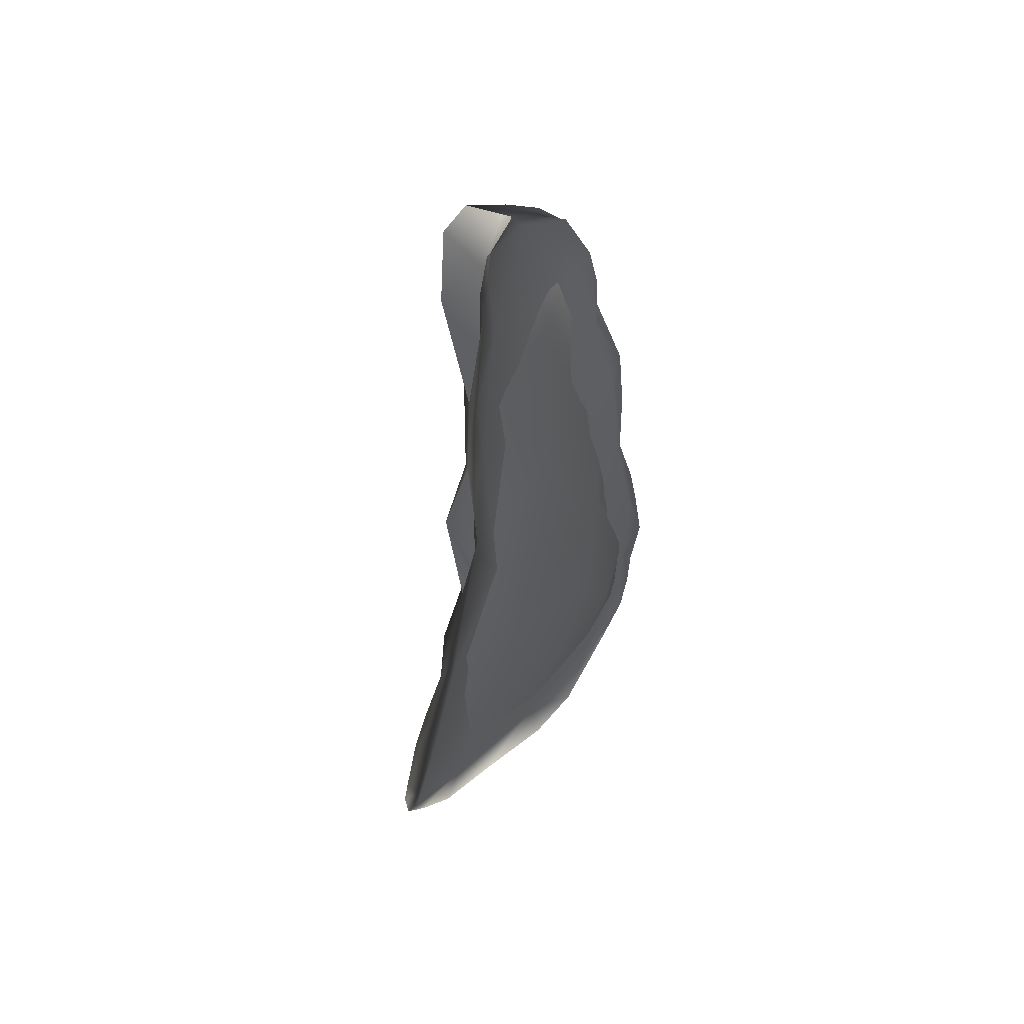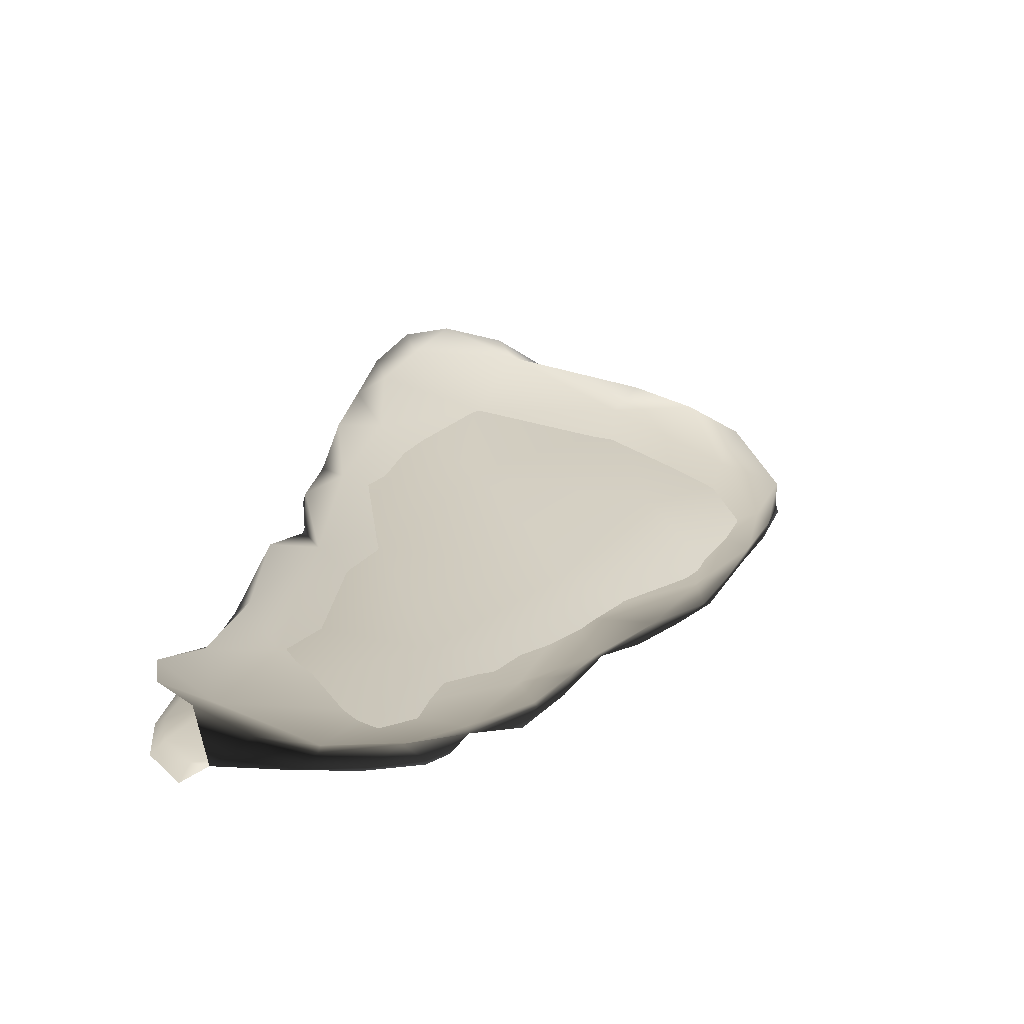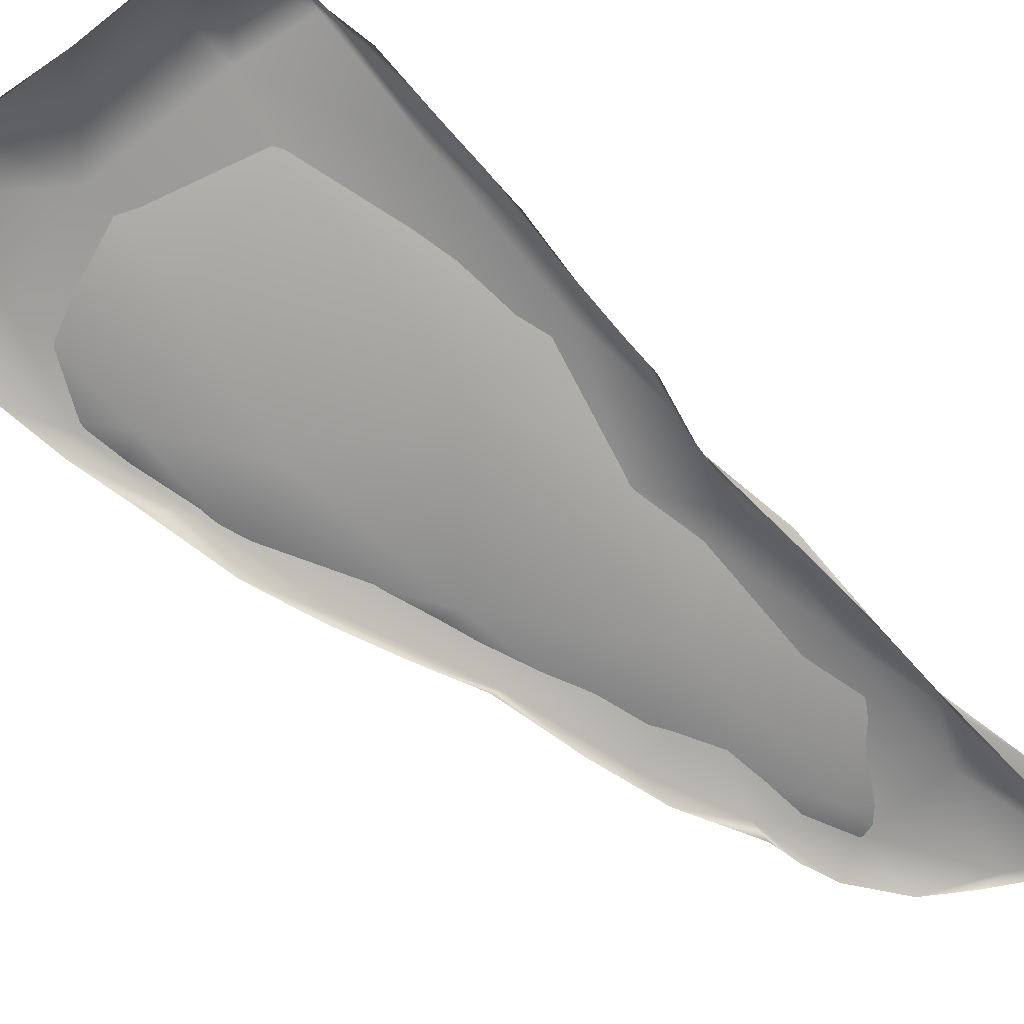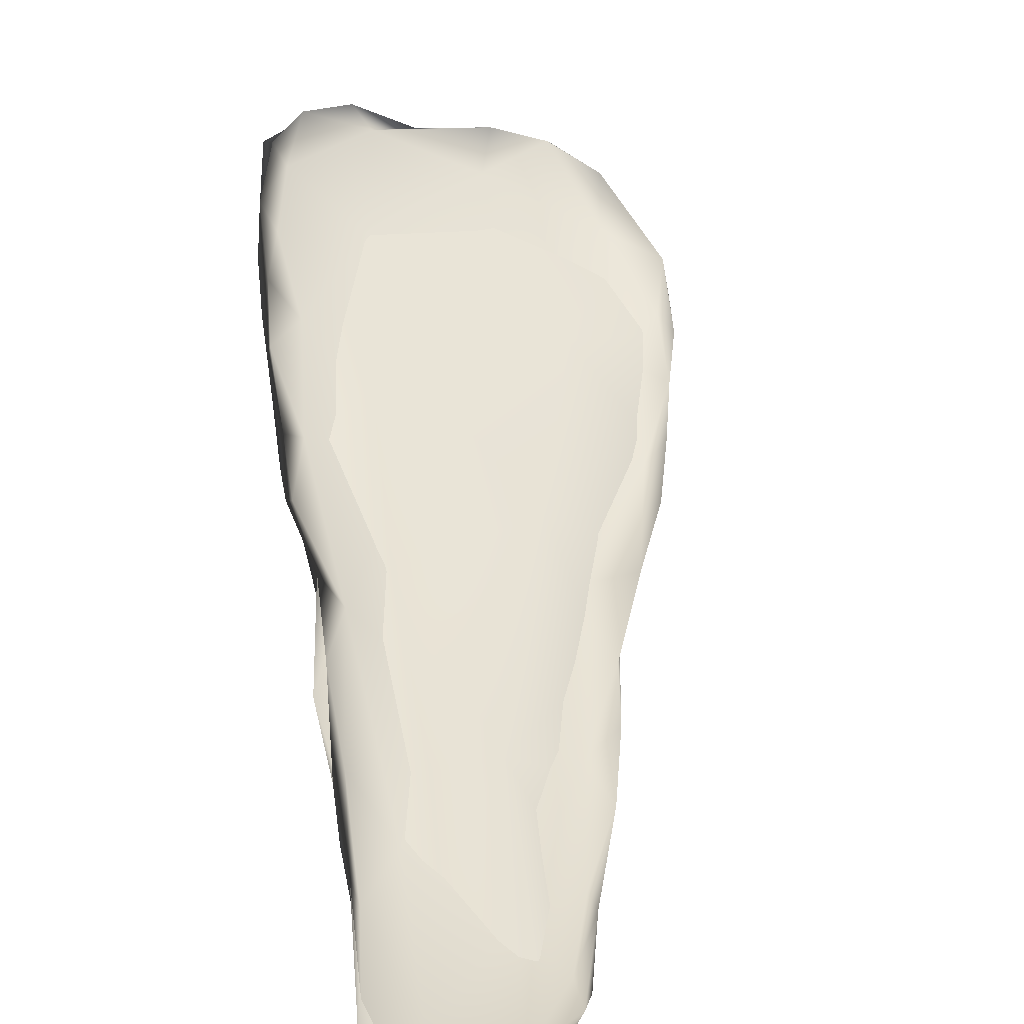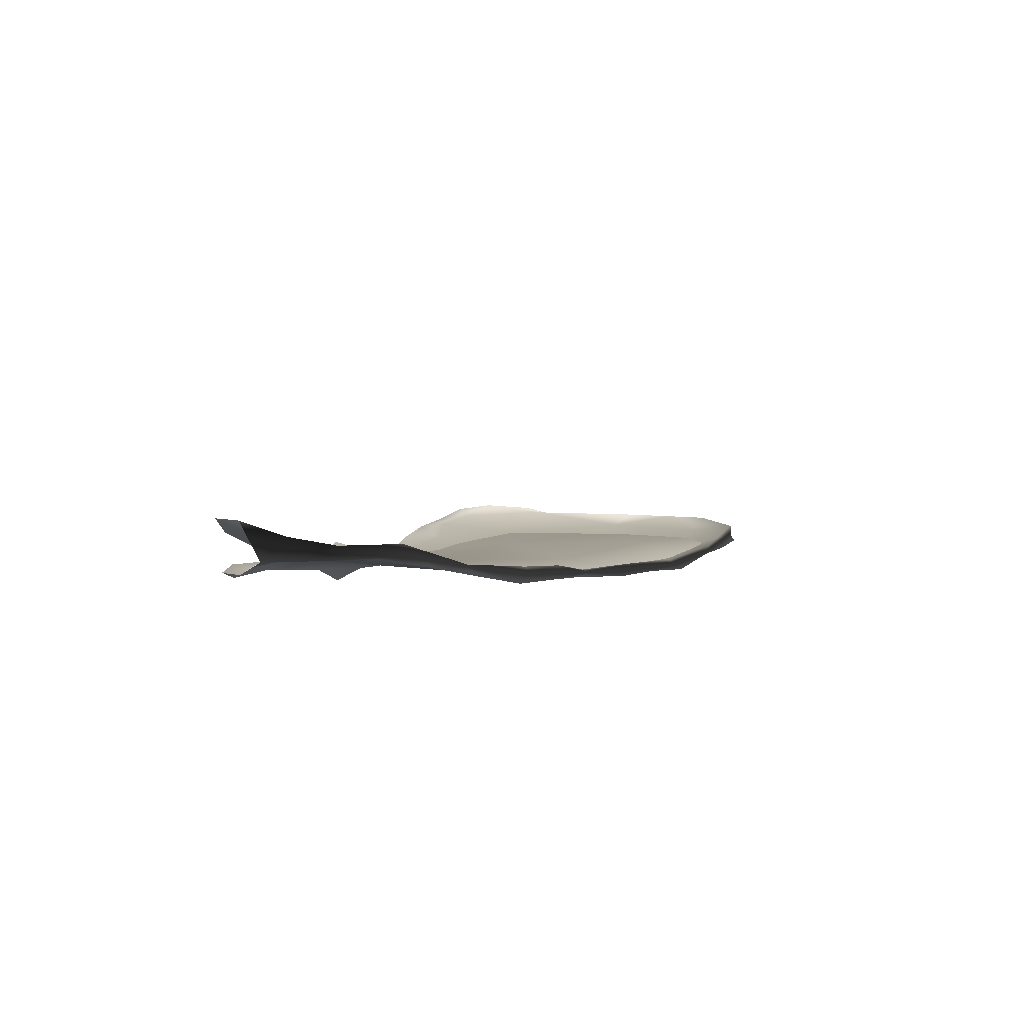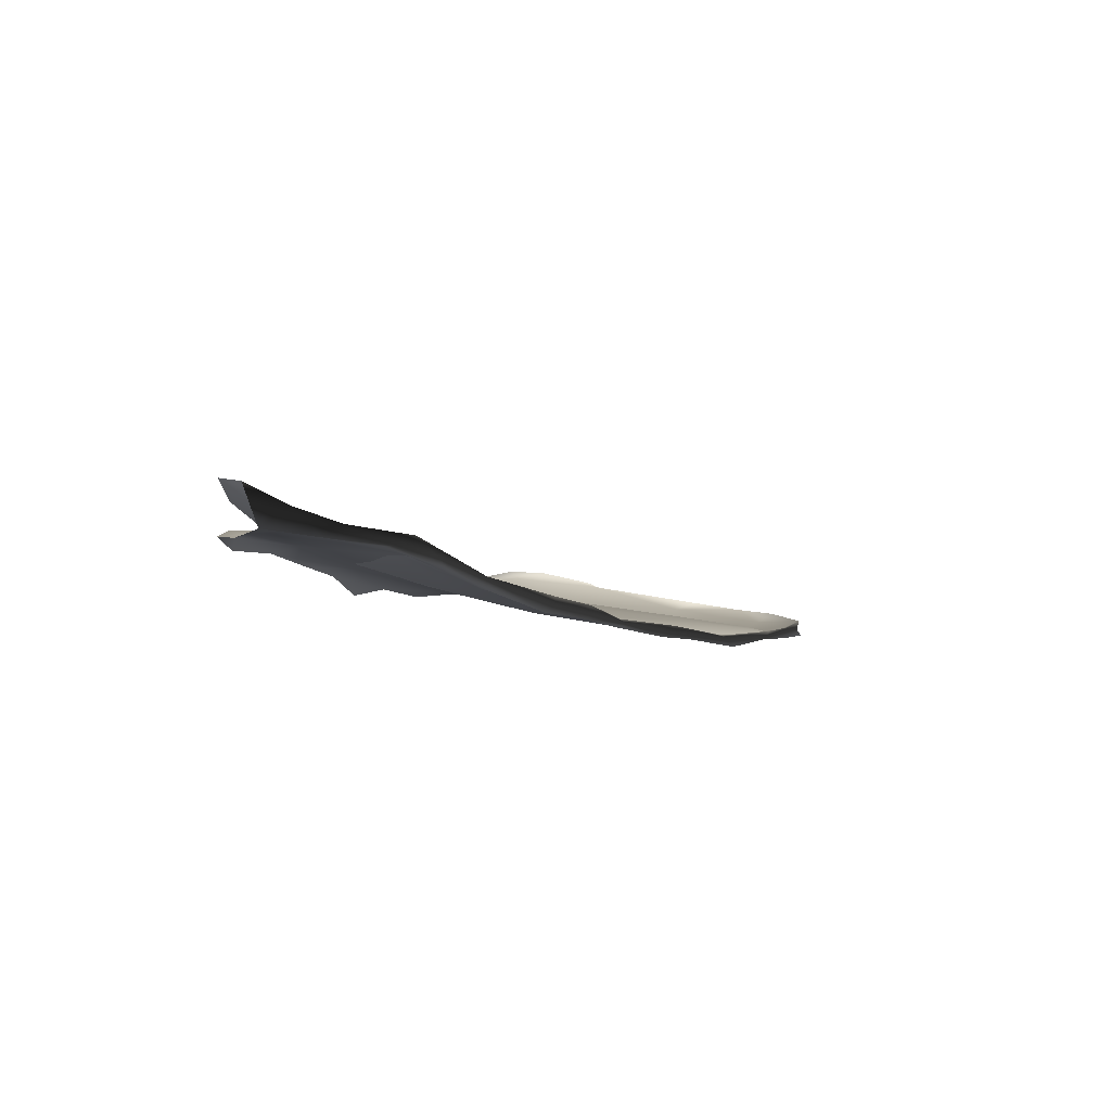
<metadata>
{"format":"obj","ext":"obj","renderer":"f3d","projection":"perspective","resolution":1024,"background":"white","views":[{"elev":32.2,"azim":-66.4,"up":"+Z"},{"elev":5.3,"azim":-7.7,"up":"+Y"},{"elev":-47.5,"azim":-153.4,"up":"+Y"},{"elev":35.4,"azim":-23.5,"up":"+Y"},{"elev":75.7,"azim":-14.0,"up":"+Z"},{"elev":71.6,"azim":-6.3,"up":"+Z"}]}
</metadata>
<code>
o 312782570
v 7.488 1.414 3.35
v 7.426 1.451 3.348
v 7.415 1.439 3.343
v 7.56 1.404 3.36
v 7.619 1.379 3.367
v 7.613 1.385 3.373
v 7.434 1.435 3.375
v 7.531 1.384 3.407
v 7.581 1.38 3.356
v 7.635 1.357 3.384
v 7.371 1.463 3.367
v 7.364 1.45 3.363
v 7.396 1.451 3.36
v 7.65 1.363 3.415
v 7.528 1.367 3.436
v 7.334 1.442 3.423
v 7.328 1.459 3.403
v 7.39 1.411 3.418
v 7.325 1.452 3.388
v 7.623 1.336 3.474
v 7.669 1.322 3.475
v 7.389 1.389 3.482
v 7.315 1.433 3.416
v 7.294 1.436 3.463
v 7.3 1.426 3.445
v 7.502 1.33 3.539
v 7.668 1.32 3.519
v 7.622 1.322 3.497
v 7.284 1.392 3.542
v 7.664 1.296 3.54
v 7.533 1.31 3.601
v 7.298 1.421 3.496
v 7.274 1.407 3.509
v 7.577 1.286 3.606
v 7.637 1.297 3.573
v 7.368 1.343 3.628
v 7.659 1.3 3.551
v 7.343 1.309 3.704
v 7.287 1.382 3.583
v 7.268 1.41 3.552
v 7.62 1.289 3.591
v 7.642 1.291 3.598
v 7.254 1.387 3.573
v 7.485 1.277 3.684
v 7.246 1.385 3.618
v 7.245 1.379 3.615
v 7.612 1.274 3.651
v 7.636 1.277 3.602
v 7.243 1.347 3.706
v 7.566 1.262 3.69
v 7.226 1.353 3.702
v 7.235 1.36 3.647
v 7.548 1.252 3.732
v 7.604 1.262 3.66
v 7.581 1.256 3.71
v 7.243 1.344 3.7
v 7.206 1.338 3.776
v 7.425 1.269 3.791
v 7.214 1.336 3.725
v 7.546 1.239 3.772
v 7.558 1.235 3.74
v 7.419 1.241 3.855
v 7.205 1.33 3.762
v 7.264 1.298 3.842
v 7.206 1.318 3.793
v 7.488 1.234 3.852
v 7.517 1.228 3.808
v 7.209 1.304 3.887
v 7.501 1.23 3.811
v 7.201 1.312 3.845
v 7.278 1.247 3.982
v 7.473 1.219 3.867
v 7.168 1.314 3.956
v 7.186 1.29 3.908
v 7.159 1.274 3.946
v 7.424 1.221 3.942
v 7.42 1.216 3.93
v 7.431 1.219 3.931
v 7.148 1.281 4.045
v 7.282 1.241 4.036
v 7.137 1.274 4.048
v 7.165 1.269 4.049
v 7.35 1.215 4.037
v 7.394 1.217 4.013
v 7.388 1.202 4.017
v 7.148 1.272 4.015
v 7.165 1.254 4.113
v 7.358 1.203 4.052
v 7.354 1.208 4.088
v 7.111 1.264 4.172
v 7.359 1.203 4.075
v 7.345 1.191 4.093
v 7.116 1.262 4.136
v 7.123 1.26 4.098
v 7.132 1.241 4.208
v 7.296 1.204 4.162
v 7.228 1.216 4.223
v 7.227 1.22 4.185
v 7.294 1.203 4.184
v 7.296 1.2 4.149
v 7.12 1.254 4.137
v 7.077 1.271 4.263
v 7.102 1.243 4.193
v 7.075 1.227 4.258
v 7.246 1.208 4.245
v 7.278 1.194 4.21
v 7.257 1.194 4.249
v 7.115 1.245 4.285
v 7.256 1.199 4.257
v 7.081 1.233 4.275
v 7.182 1.219 4.308
v 7.209 1.2 4.304
v 7.134 1.215 4.325
v 7.237 1.214 4.285
v 7.215 1.202 4.299
v 7.081 1.226 4.314
v 7.076 1.267 4.334
v 7.071 1.218 4.324
v 7.179 1.217 4.325
v 7.137 1.231 4.342
v 7.16 1.206 4.326
v 7.098 1.254 4.353
v 7.109 1.213 4.345
v 7.097 1.214 4.332
v 7.089 1.205 4.353
f 1 2 3
f 4 5 6
f 7 4 8
f 5 4 9
f 4 7 1
f 9 4 1
f 10 5 9
f 11 2 7
f 1 7 2
f 11 12 13
f 2 11 13
f 13 3 2
f 13 12 3
f 6 8 4
f 5 14 6
f 14 5 10
f 9 15 10
f 11 16 17
f 16 11 7
f 9 1 15
f 1 18 15
f 11 17 12
f 18 1 3
f 17 19 12
f 3 12 18
f 6 20 8
f 14 10 21
f 8 22 7
f 16 7 22
f 23 18 12
f 23 12 19
f 6 14 20
f 17 24 25
f 16 24 17
f 17 25 19
f 25 23 19
f 26 8 20
f 14 21 27
f 14 27 20
f 10 15 28
f 21 10 28
f 23 29 18
f 22 8 26
f 28 30 21
f 15 31 28
f 24 16 32
f 33 25 24
f 26 20 34
f 20 35 34
f 20 27 35
f 32 16 22
f 18 29 36
f 18 36 15
f 25 33 29
f 25 29 23
f 27 21 37
f 37 21 30
f 38 22 26
f 32 22 39
f 32 40 24
f 24 40 33
f 28 41 30
f 39 40 32
f 15 36 31
f 27 42 35
f 39 22 38
f 33 40 43
f 42 27 37
f 26 44 38
f 28 31 41
f 39 45 40
f 46 40 45
f 46 43 40
f 43 29 33
f 35 47 34
f 34 44 26
f 48 37 30
f 48 30 41
f 39 49 45
f 38 49 39
f 35 42 47
f 48 42 37
f 41 50 48
f 45 51 46
f 43 46 52
f 43 52 29
f 34 47 53
f 54 47 42
f 48 54 42
f 41 31 50
f 45 49 51
f 52 46 51
f 34 53 44
f 47 54 55
f 56 29 52
f 56 36 29
f 47 55 53
f 48 50 54
f 51 49 57
f 50 31 58
f 51 59 52
f 55 60 53
f 54 61 55
f 54 50 61
f 36 58 31
f 53 62 44
f 51 57 63
f 51 63 59
f 36 56 64
f 59 56 52
f 38 44 62
f 55 61 60
f 64 58 36
f 63 65 59
f 59 65 56
f 62 53 66
f 60 66 53
f 61 67 60
f 68 49 38
f 58 69 50
f 69 61 50
f 57 70 63
f 63 70 65
f 69 67 61
f 49 68 57
f 64 56 65
f 66 60 67
f 71 38 62
f 67 69 72
f 70 68 73
f 57 68 70
f 74 70 75
f 74 65 70
f 62 66 76
f 38 71 68
f 65 74 64
f 72 66 67
f 77 72 69
f 69 58 77
f 66 78 76
f 72 78 66
f 73 68 79
f 58 64 80
f 80 77 58
f 73 79 81
f 74 82 64
f 83 62 76
f 84 83 76
f 77 85 78
f 77 78 72
f 75 81 86
f 75 86 74
f 62 83 71
f 78 85 84
f 78 84 76
f 87 68 71
f 80 88 77
f 74 86 82
f 64 82 80
f 83 84 89
f 90 79 87
f 87 79 68
f 77 88 85
f 91 84 85
f 89 84 91
f 85 92 91
f 85 88 92
f 79 90 93
f 79 93 81
f 93 94 81
f 80 82 95
f 81 94 86
f 83 89 96
f 80 95 97
f 86 94 82
f 83 96 98
f 89 99 96
f 91 92 99
f 91 99 89
f 87 71 98
f 83 98 71
f 92 88 100
f 97 100 80
f 80 100 88
f 101 95 82
f 101 82 94
f 93 90 102
f 100 99 92
f 103 93 104
f 93 103 94
f 94 103 101
f 96 99 105
f 100 106 99
f 100 97 107
f 96 105 98
f 102 90 108
f 100 107 106
f 109 99 106
f 106 107 109
f 103 110 95
f 103 95 101
f 98 105 111
f 87 108 90
f 108 87 98
f 107 97 112
f 97 113 112
f 104 110 103
f 97 95 113
f 99 114 105
f 114 99 109
f 107 112 115
f 109 107 115
f 95 110 116
f 105 114 111
f 115 114 109
f 98 111 108
f 102 108 117
f 110 104 118
f 110 118 116
f 111 114 119
f 111 120 108
f 115 112 121
f 112 113 121
f 95 116 113
f 119 114 115
f 119 120 111
f 119 115 121
f 108 122 117
f 108 120 122
f 121 113 123
f 116 118 124
f 120 119 121
f 120 121 123
f 118 125 124
f 124 123 113
f 124 113 116
f 122 120 123
f 123 124 125

</code>
